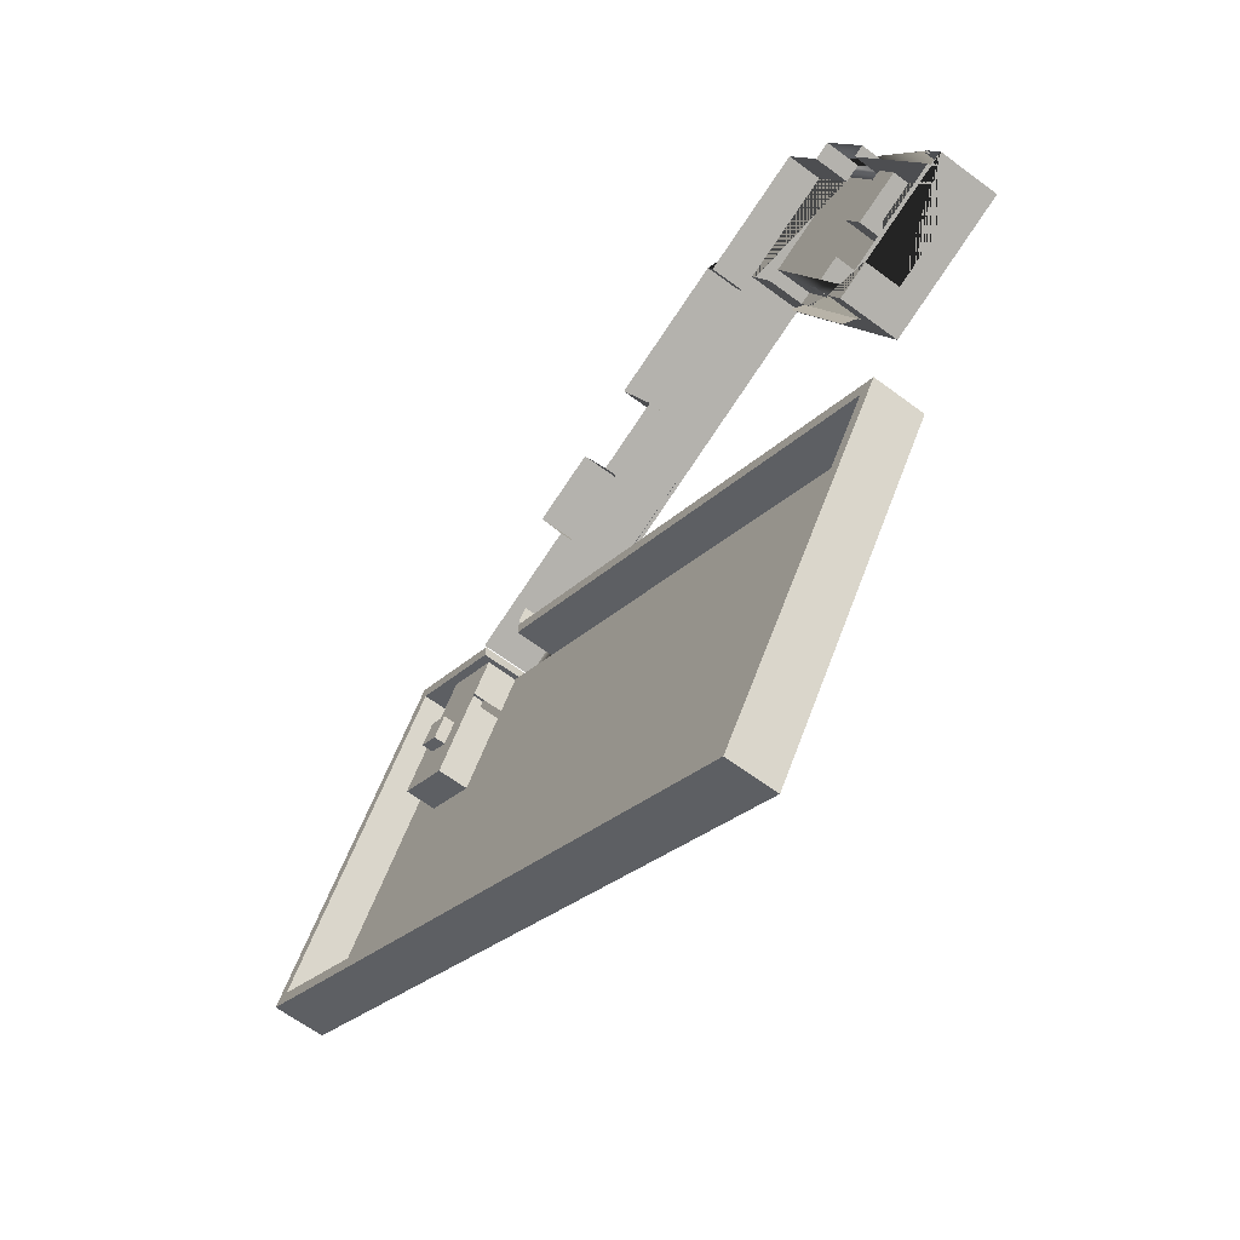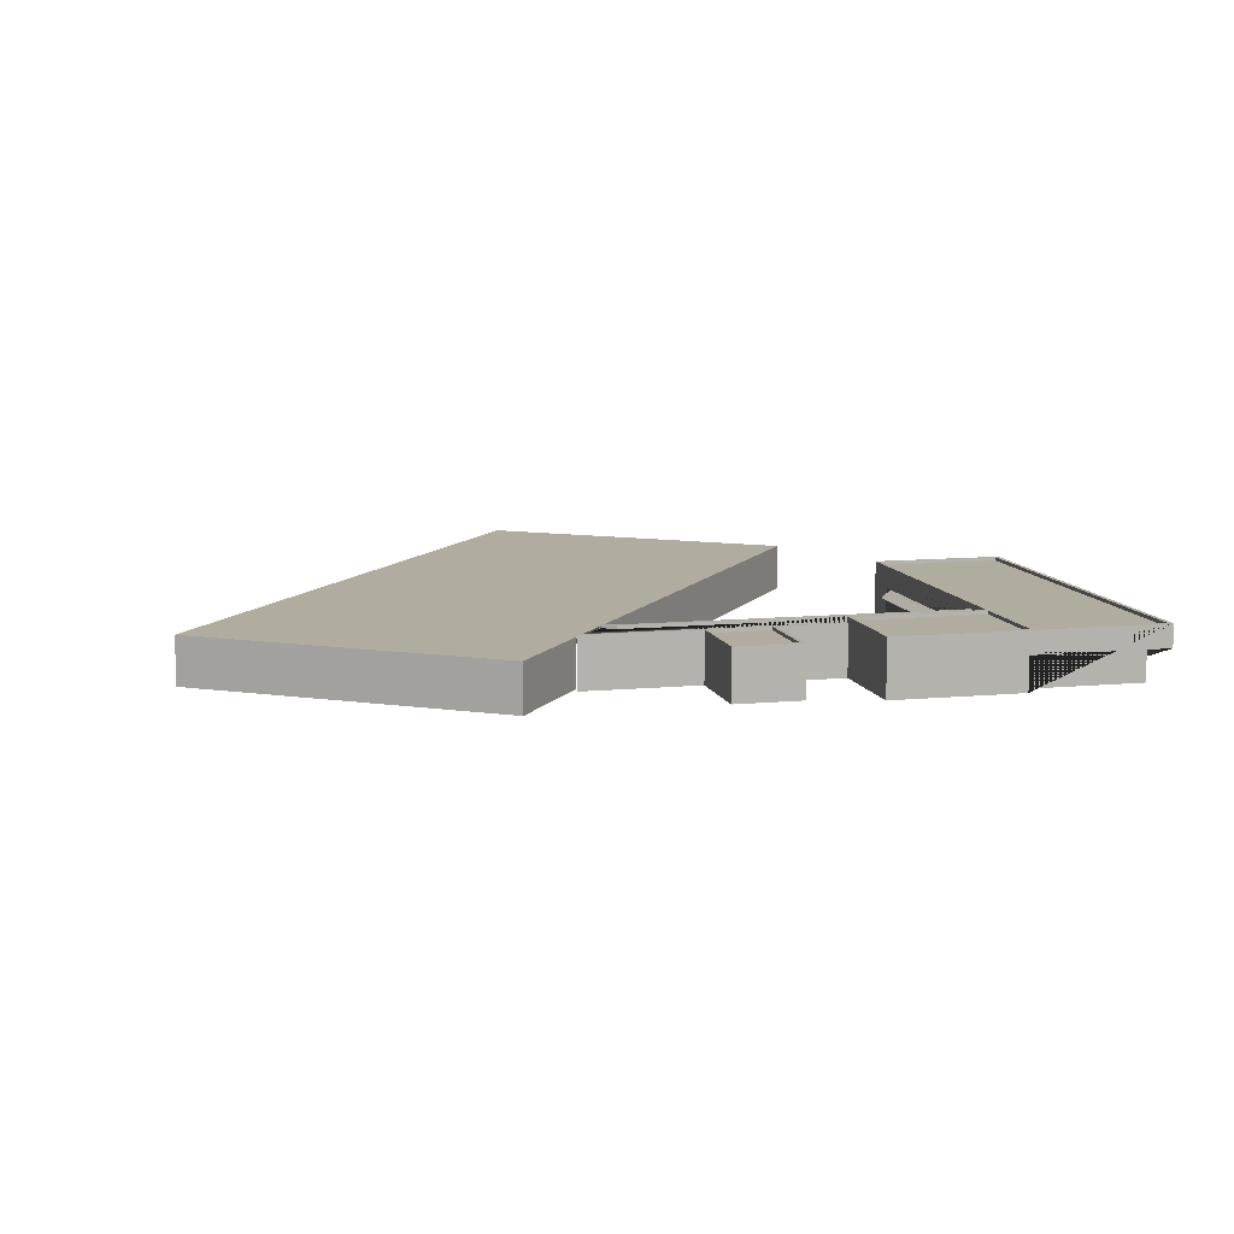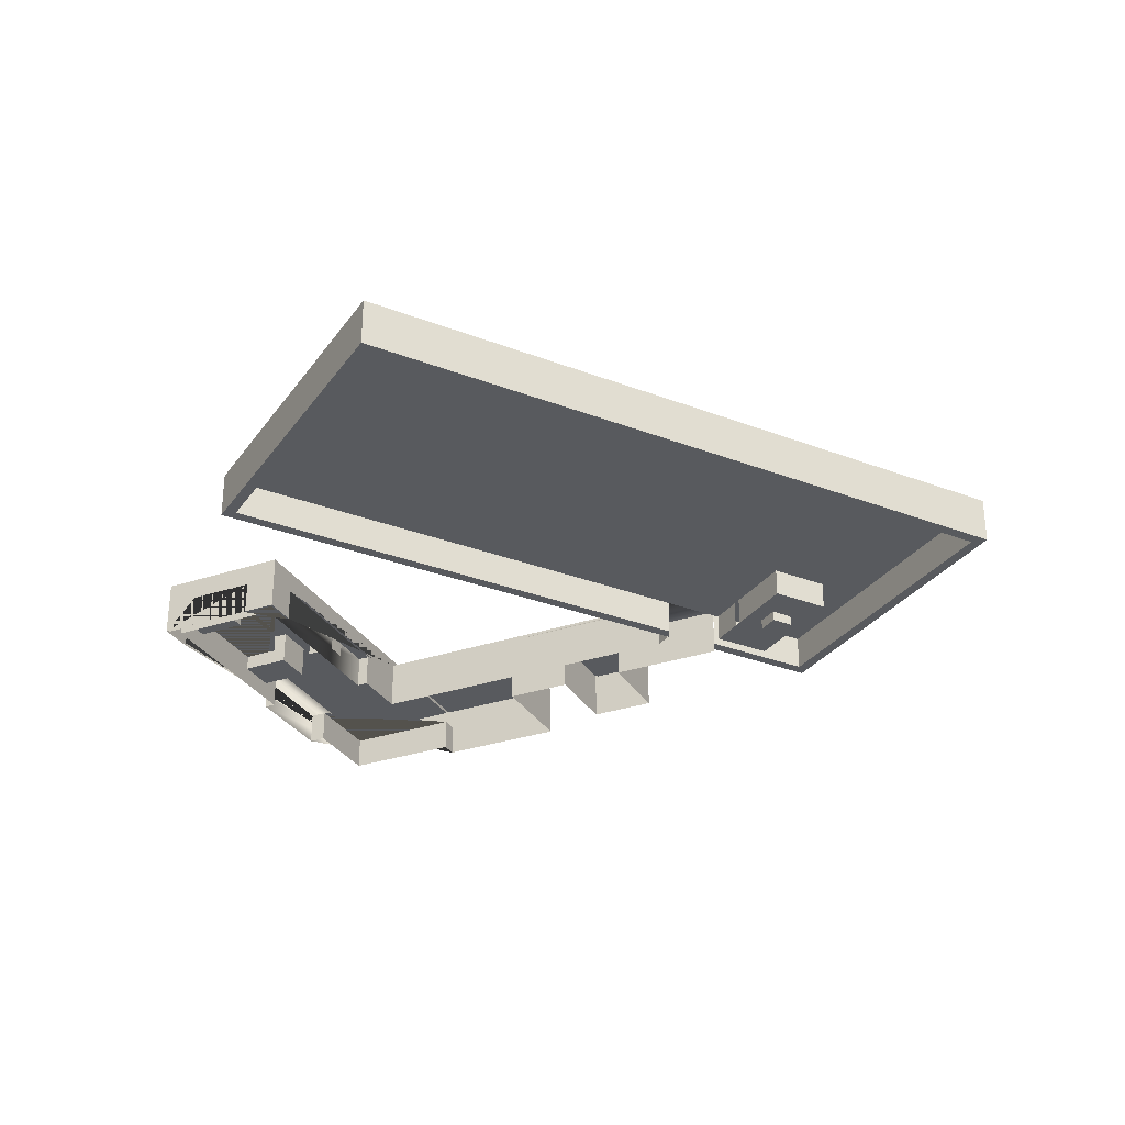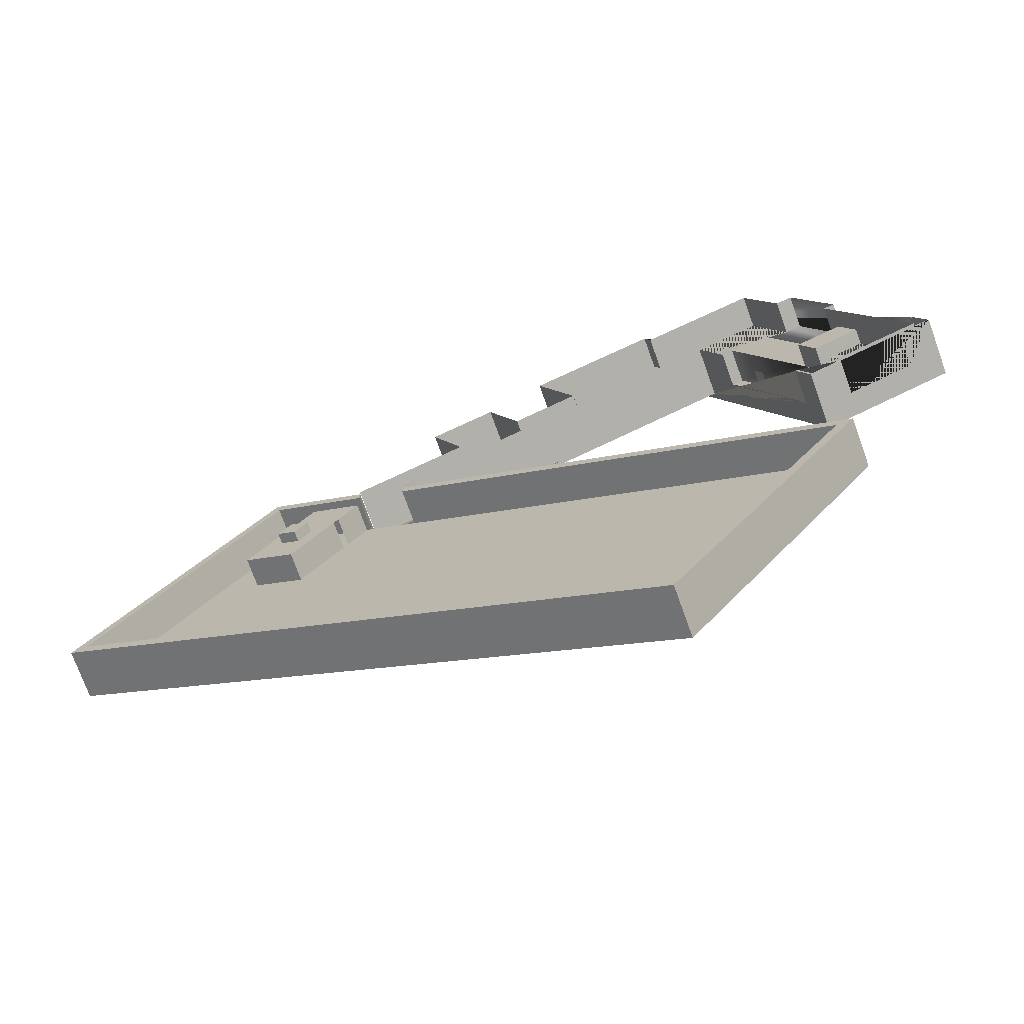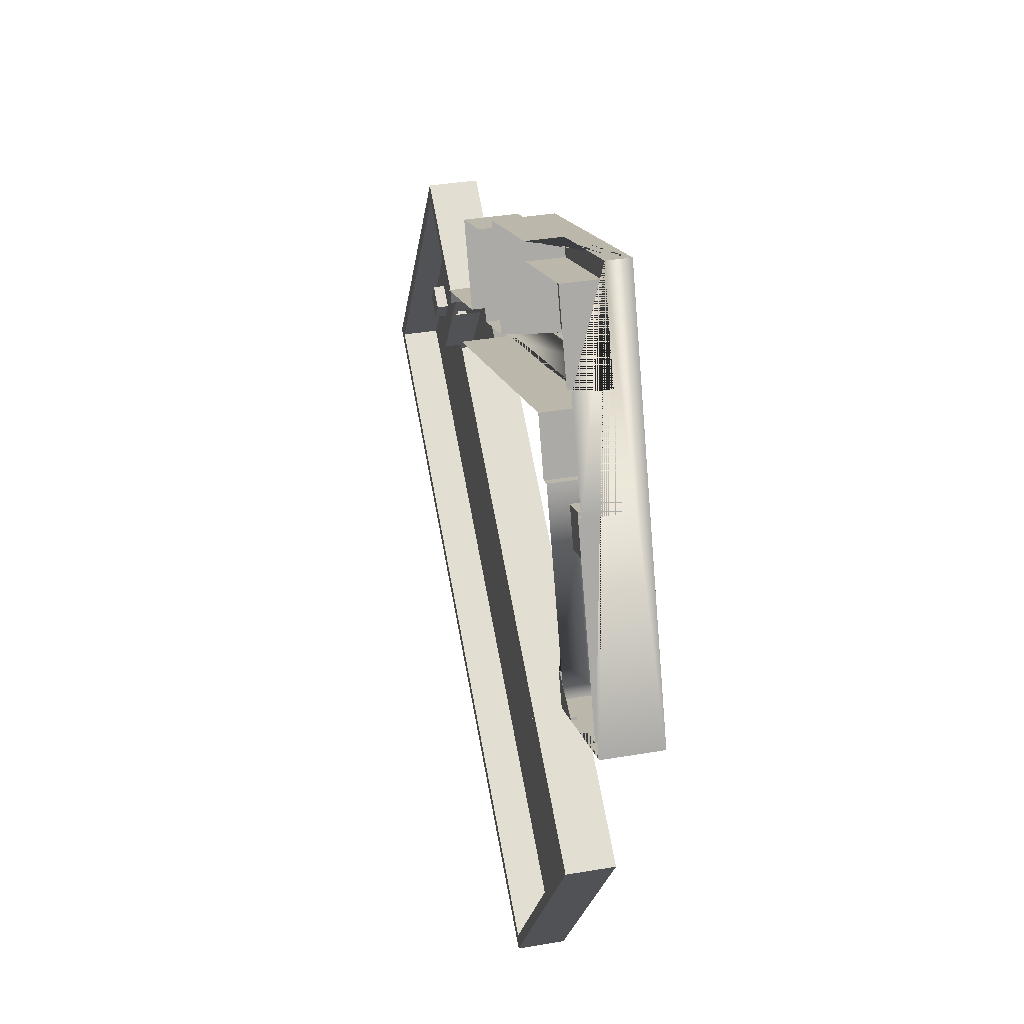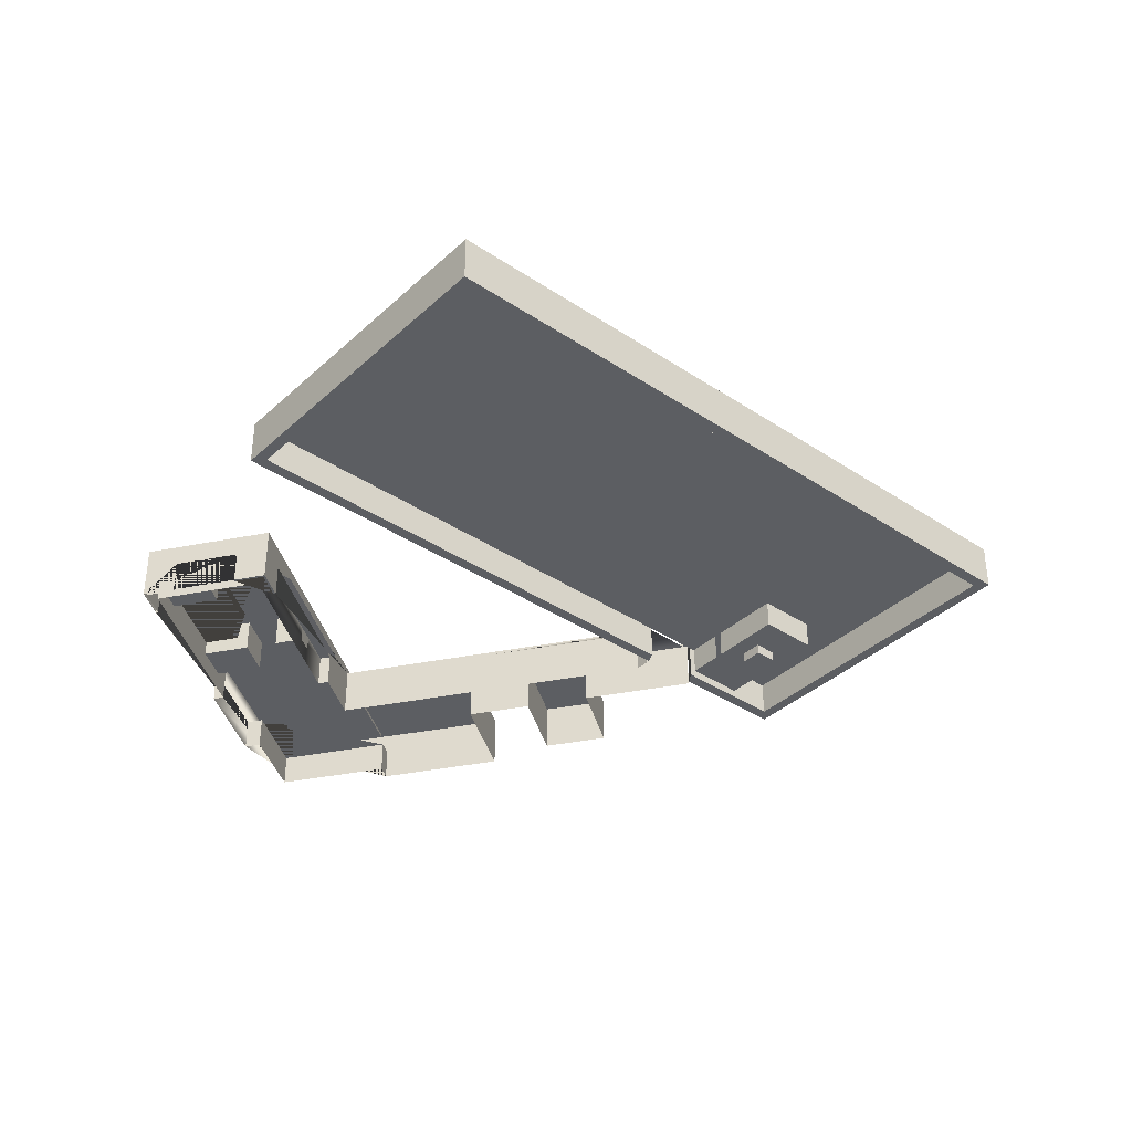
<metadata>
{"format":"obj","ext":"obj","renderer":"f3d","projection":"perspective","resolution":1024,"background":"white","views":[{"elev":-62.6,"azim":52.8,"up":"+Z"},{"elev":10.1,"azim":-35.1,"up":"+Y"},{"elev":-30.5,"azim":-175.4,"up":"+Y"},{"elev":-73.3,"azim":19.8,"up":"+Z"},{"elev":35.8,"azim":77.2,"up":"+Z"},{"elev":-37.4,"azim":173.1,"up":"+Y"}]}
</metadata>
<code>
o 立方体_2_Mesh
v 0.2253 0.0164 0.1657
v 0.2253 0.04623 0.1657
v 0.25 0.0164 0.1752
v 0.25 0.04623 0.1752
v 0.2628 0.0164 0.142
v 0.2628 0.04623 0.142
v 0.2381 0.0164 0.1325
v 0.2381 0.04623 0.1325
f 3 4 2 1
f 5 6 4 3
f 7 8 6 5
f 1 2 8 7
f 4 6 8 2
f 5 3 1 7
o 立方体_1_Mesh.001
v 0.2778 0.0164 0.1859
v 0.2778 0.04623 0.1859
v 0.3183 0.0164 0.2015
v 0.3183 0.04623 0.2015
v 0.3311 0.0164 0.1683
v 0.3311 0.04623 0.1683
v 0.2906 0.0164 0.1527
v 0.2906 0.04623 0.1527
f 11 12 10 9
f 13 14 12 11
f 15 16 14 13
f 9 10 16 15
f 12 14 16 10
f 13 11 9 15
o 立方体_6_Mesh.002
v -0.2305 0.001509 0.1948
v 0.2891 0.001509 -0.1513
v -0.3957 0.001509 -0.05313
v 0.1239 0.00151 -0.3993
v -0.3957 0.04321 -0.05313
v 0.1239 0.04321 -0.3993
v -0.2305 0.04321 0.1948
v 0.2891 0.04321 -0.1513
v -0.2278 0.001509 0.181
v 0.2752 0.001509 -0.1541
v -0.3819 0.001509 -0.05035
v 0.1211 0.00151 -0.3854
v -0.3819 0.03321 -0.05035
v 0.1211 0.03321 -0.3854
v -0.2278 0.03321 0.181
v 0.2752 0.03321 -0.1541
v -0.09981 0.001509 0.1078
v -0.09981 0.04321 0.1078
v -0.265 0.04321 -0.1402
v -0.265 0.001509 -0.1402
v -0.2553 0.001509 -0.1346
v -0.2553 0.03321 -0.1346
v -0.1012 0.03321 0.09668
v -0.1012 0.001509 0.09668
v -0.1441 0.001509 0.1373
v -0.1441 0.001509 0.1253
v -0.1441 0.03321 0.1253
v -0.2982 0.03321 -0.1061
v -0.2982 0.001509 -0.1061
v -0.3093 0.001509 -0.1107
v -0.3093 0.04321 -0.1107
v -0.1441 0.04321 0.1373
f 17 19 21 23
f 46 36 35 47
f 47 35 34 48
f 48 23 21 47
f 24 22 20 18
f 29 27 25 31
f 44 38 37 45
f 43 39 38 44
f 47 21 19 46
f 28 30 32 26
f 27 19 17 25
f 45 37 36 46
f 41 17 23 48
f 26 18 20 28
f 34 24 18 33
f 35 22 24 34
f 36 20 22 35
f 37 28 20 36
f 38 30 28 37
f 39 32 30 38
f 40 26 32 39
f 33 18 26 40
f 42 25 17 41
f 43 31 25 42
f 44 29 31 43
f 45 27 29 44
f 46 19 27 45
f 40 33 34 39
f 42 41 48 43
f 43 48 34 39
o 立方体_3_Mesh.003
v -0.2507 0.008111 0.07154
v -0.2507 0.03794 0.07154
v -0.1935 0.008111 0.1575
v -0.1935 0.03794 0.1575
v -0.1488 0.008111 0.1278
v -0.1488 0.03794 0.1278
v -0.2061 0.008111 0.04182
v -0.2061 0.03794 0.04182
v -0.1657 0.008111 0.1024
v -0.2104 0.008111 0.1321
v -0.2104 0.03794 0.1321
v -0.1657 0.03794 0.1024
v -0.1696 0.008111 0.09653
v -0.2143 0.008111 0.1263
v -0.2143 0.03794 0.1263
v -0.1696 0.03794 0.09653
v -0.17 0.008111 0.1052
v -0.1739 0.008111 0.09937
v -0.2103 0.008111 0.04466
v -0.2103 0.03794 0.04466
v -0.1739 0.03794 0.09937
v -0.17 0.03794 0.1052
v -0.1531 0.03794 0.1306
v -0.1531 0.008111 0.1306
f 58 51 52 59
f 72 71 52 51
f 57 60 54 53
f 67 49 50 68
f 70 59 52 71
f 65 72 51 58
f 65 58 62 66
f 59 63 62 58
f 70 69 63 59
f 65 57 53 72
f 66 62 49 67
f 63 50 49 62
f 69 68 50 63
f 61 55 56 64
f 66 61 57 65
f 67 55 61 66
f 68 56 55 67
f 69 64 56 68
f 70 60 64 69
f 71 54 60 70
f 72 53 54 71
o 立方体_Mesh.004
v 0.3197 0.0164 0.0771
v 0.3197 0.04623 0.0771
v 0.3602 0.0164 0.09271
v 0.3602 0.04623 0.09271
v 0.373 0.0164 0.0595
v 0.373 0.04623 0.0595
v 0.3325 0.0164 0.04389
v 0.3325 0.04623 0.04389
f 75 76 74 73
f 77 78 76 75
f 79 80 78 77
f 73 74 80 79
f 76 78 80 74
f 77 75 73 79
o Cube_004_Mesh.005
v -0.191 -0.001126 0.09346
v -0.191 0.01887 0.09346
v -0.2076 -0.001126 0.1046
v -0.2076 0.01887 0.1046
v -0.2022 -0.001126 0.07686
v -0.2022 0.01887 0.07686
v -0.2188 -0.001126 0.08801
v -0.2188 0.01887 0.08801
f 81 82 84 83
f 83 84 88 87
f 87 88 86 85
f 85 86 82 81
f 83 87 85 81
f 88 84 82 86
o Cube_001_Mesh.006
v 0.3303 0.019 0.05072
v 0.3303 0.039 0.05072
v 0.3491 0.019 0.05769
v 0.3491 0.039 0.05769
v 0.3233 0.019 0.06946
v 0.3233 0.039 0.06946
v 0.3421 0.019 0.07644
v 0.3421 0.039 0.07644
f 89 90 92 91
f 91 92 96 95
f 95 96 94 93
f 93 94 90 89
f 91 95 93 89
f 96 92 90 94
o Mesh29_Model_Mesh.007
v 0.2564 0.03 0.3899
v 0.2889 0.03 0.3059
v 0.2889 -0 0.3059
v 0.3214 -0 0.222
v 0.3214 0.03 0.222
v 0.3755 0.03 0.08213
v 0.3755 -0 0.08213
v 0.3864 -0 0.05415
v 0.3864 0.05 0.05415
v 0.2564 0.05 0.3899
v 0.1481 0.03 0.3318
v 0.2478 0.03 0.3705
v 0.2749 0.03 0.3005
v 0.1426 0.03 0.3458
v 0.2478 -0 0.3705
v 0.1481 -0 0.3318
v 0.2749 -0 0.3005
v 0.1426 -0 0.3458
v 0.03259 0.05 0.3032
v 0.03259 -0 0.3032
v 0.03777 0.05 0.3009
v 0.1459 0.05 0.3428
v 0.1497 0.05 0.3443
v 0.2541 0.05 0.3847
v 0.3812 0.05 0.05644
v 0.2768 0.05 0.016
v 0.2745 0.05 0.01083
v 0.1784 0.05 0.2589
v 0.177 0.05 0.2626
v 0.177 0.047 0.2626
v 0.1459 0.047 0.3428
v 0.06882 0.05 0.2207
v 0.06882 0.047 0.2207
v 0.06653 0.05 0.2156
v 0.06653 0.045 0.2156
v 0.06509 0.045 0.2193
v 0.06509 -0 0.2193
v 0.009135 0.045 0.1976
v 0.005405 0.045 0.1962
v -0.04309 0.045 0.1774
v -0.04682 0.045 0.176
v -0.1398 0.045 0.1357
v -0.1438 0.045 0.1384
v -0.1438 -0 0.1384
v -0.04682 -0 0.176
v -0.0739 -0 0.2459
v -0.0739 0.045 0.2459
v -0.01794 -0 0.2676
v -0.01794 0.045 0.2676
v 0.009135 -0 0.1976
v -0.02023 0.045 0.2624
v -0.06872 0.045 0.2436
v -0.04309 0.042 0.1774
v -0.06872 0.042 0.2436
v 0.005405 0.042 0.1962
v -0.02023 0.042 0.2624
v -0.1398 0.042 0.1357
v 0.1784 0.042 0.2589
v 0.1907 0.045 0.2272
v 0.1893 0.045 0.2309
v 0.1893 0.042 0.2309
v 0.2745 -0 0.01083
v 0.2636 -0 0.0388
v 0.2636 0.03 0.0388
v 0.2598 0.03 0.04869
v 0.2124 0.03 0.1712
v 0.2095 0.03 0.1787
v 0.2095 -0 0.1787
v 0.1907 -0 0.2272
v -0.09302 0.045 0.1216
v -0.0904 0.045 0.1183
v -0.09759 0.045 0.1076
v -0.1009 0.045 0.1098
v -0.09302 0.042 0.1216
v -0.1009 0.042 0.1098
v -0.0904 -0 0.1183
v -0.09759 -0 0.1076
v 0.3584 -0 0.04332
v 0.3584 0.03 0.04332
v 0.3024 0.03 0.02166
v 0.3024 -0 0.02166
v 0.3577 -0 0.04518
v 0.3577 0.03 0.04518
v 0.3838 -0 0.05529
v 0.3838 0.03 0.05529
v 0.3737 -0 0.0814
v 0.3737 0.03 0.0814
v 0.2756 0.03 0.01341
v 0.3017 0.03 0.02352
v 0.3121 0.03 0.2184
v 0.3734 0.03 0.05987
v 0.3527 0.03 0.05184
v 0.2988 0.03 0.03098
v 0.2802 0.03 0.02376
v 0.2188 0.03 0.1823
v 0.2655 0.03 0.03952
v 0.2756 -0 0.01341
v 0.3017 -0 0.02352
v 0.2655 -0 0.03952
v 0.3121 -0 0.2184
v 0.3734 -0 0.05987
v 0.3527 -0 0.05184
v 0.2988 -0 0.03098
v 0.2802 -0 0.02376
v 0.2692 -0 0.05217
v 0.2188 -0 0.1823
v 0.2038 0.023 0.1679
v 0.2512 0.023 0.04537
v 0.03777 0.047 0.3009
v 0.1497 0.047 0.3443
v 0.2768 0.047 0.016
v 0.2541 0.047 0.3847
v 0.3812 0.047 0.05644
f 195 159 158 177 194 193
f 106 115 116 114 110 97
f 131 132 133 116 115 130
f 153 138 131 130 124 154
f 97 98 99 100 101 102 103 104 105 106
f 155 156 157 154 124 123 158 159 160 161 162 163 164 165
f 201 202 191 190 200
f 104 174 175 176 177 158 123 105
f 107 108 109 98 97 110
f 166 156 155 167 168 169
f 171 153 154 157 170
f 184 185 176 175 179 181 183 102 101 186 187 188 189 190 191 163 162 161 160 192
f 203 162 161 204
f 111 108 107 112
f 110 114 112 107
f 172 173 168 167
f 140 141 137 139
f 141 142 143 137
f 142 144 145 143
f 144 146 134 145
f 146 133 132 134
f 113 109 108 111
f 99 98 109 113
f 182 183 181 180
f 102 183 182 103
f 195 193 184 192
f 192 160 159 195
f 101 100 196 186
f 196 197 187 186
f 164 163 191 202
f 174 178 179 175
f 178 180 181 179
f 184 193 194 185
f 194 177 176 185
f 188 187 197 198
f 189 188 198 199
f 199 200 190 189
f 118 125 126 127
f 125 128 129 126
f 149 136 148 150
f 151 135 136 149
f 152 147 135 151
f 150 148 147 152
f 157 156 166 170
f 171 170 166 169
f 129 128 117 205
f 117 118 127 205
f 122 119 206 207
f 119 120 208 206
f 120 121 209 208
f 121 122 207 209
f 106 117 115
f 117 106 118
f 118 106 119
f 119 106 120
f 120 106 121
f 121 106 105
f 105 122 121
f 123 122 105
f 124 122 123
f 125 122 124
f 125 119 122
f 119 125 118
f 124 128 125
f 130 128 124
f 130 117 128
f 117 130 115
f 131 134 132
f 131 135 134
f 131 136 135
f 131 137 136
f 138 137 131
f 137 138 139
f 135 145 134
f 147 145 135
f 148 145 147
f 145 148 143
f 148 137 143
f 137 148 136
f 151 149 150 152
f 126 129 205 127
f 209 207 206 208
f 165 172 167 155
o Cube_002_Mesh.008
v 0.2876 0.02175 0.1627
v 0.2876 0.04175 0.1627
v 0.3064 0.02175 0.1697
v 0.3064 0.04175 0.1697
v 0.2807 0.02175 0.1815
v 0.2807 0.04175 0.1815
v 0.2994 0.02175 0.1884
v 0.2994 0.04175 0.1884
f 210 211 213 212
f 212 213 217 216
f 216 217 215 214
f 214 215 211 210
f 212 216 214 210
f 217 213 211 215
o Cube_003_Mesh.009
v 0.2378 0.02327 0.1417
v 0.2378 0.04327 0.1417
v 0.2565 0.02327 0.1487
v 0.2565 0.04327 0.1487
v 0.2308 0.02327 0.1605
v 0.2308 0.04327 0.1605
v 0.2496 0.02327 0.1674
v 0.2496 0.04327 0.1674
f 218 219 221 220
f 220 221 225 224
f 224 225 223 222
f 222 223 219 218
f 220 224 222 218
f 225 221 219 223

</code>
